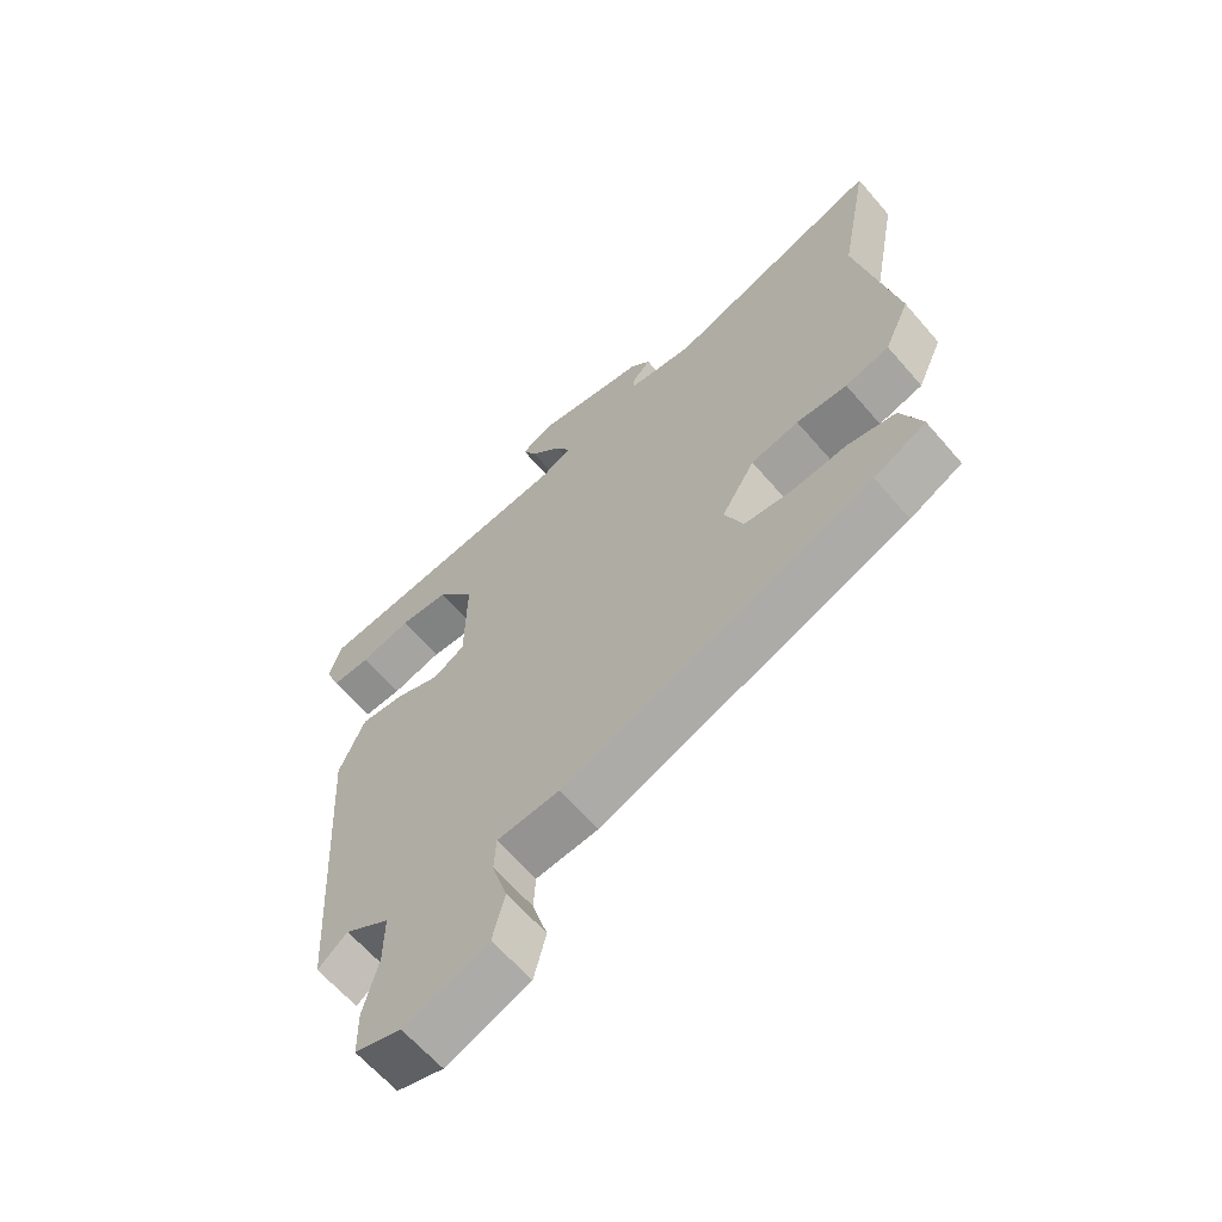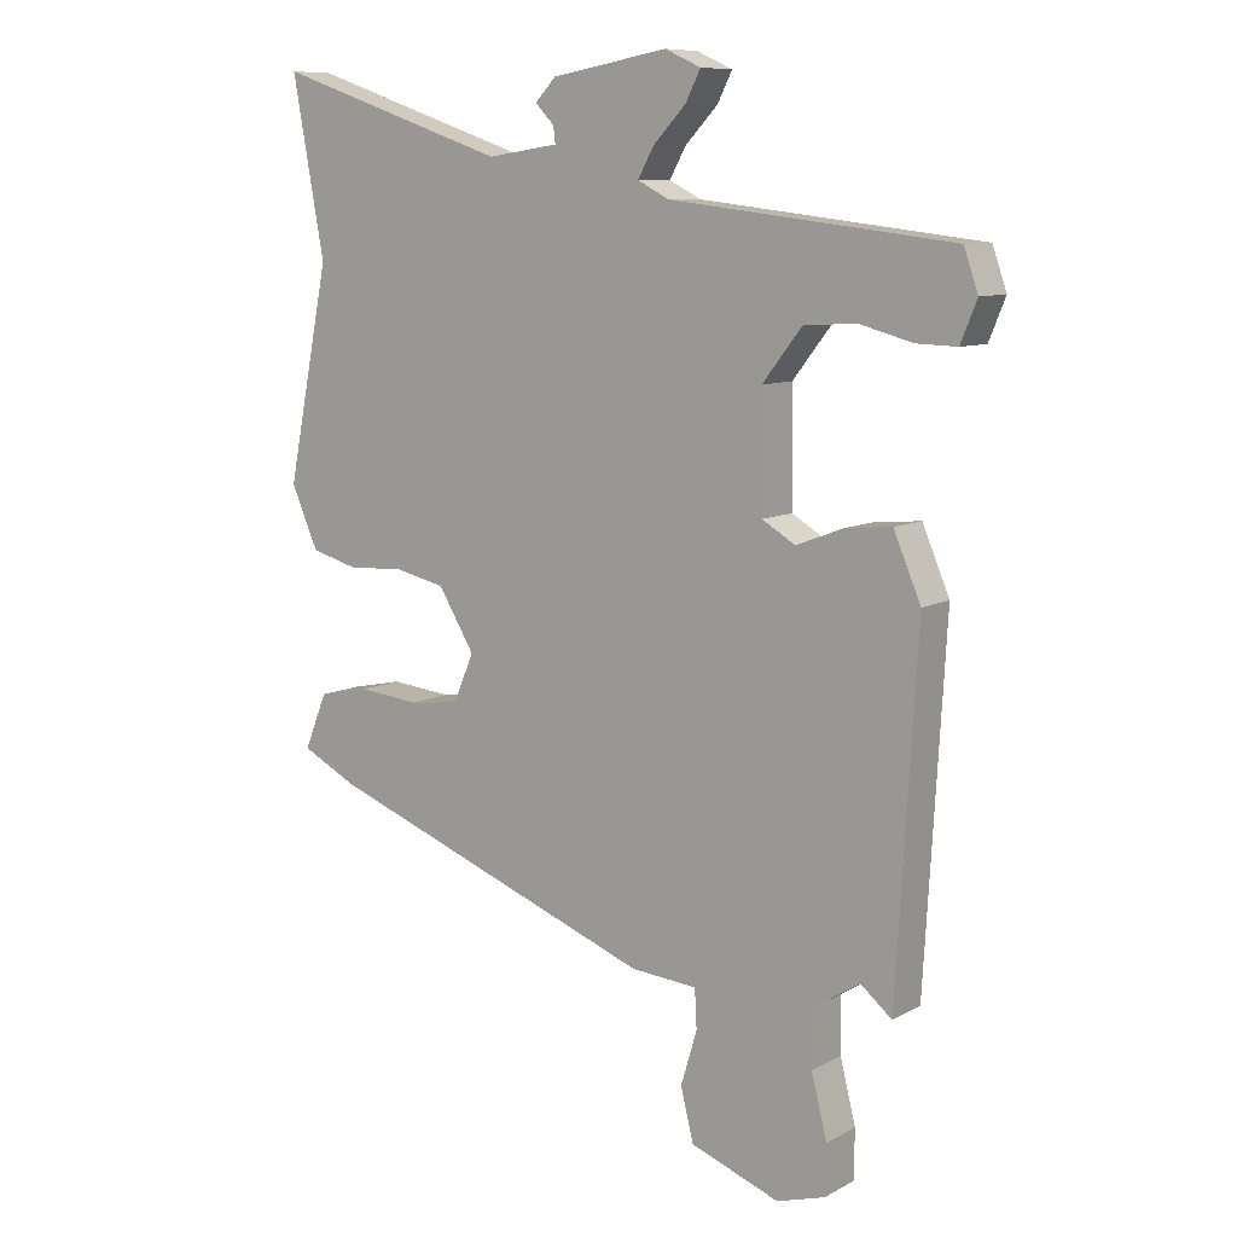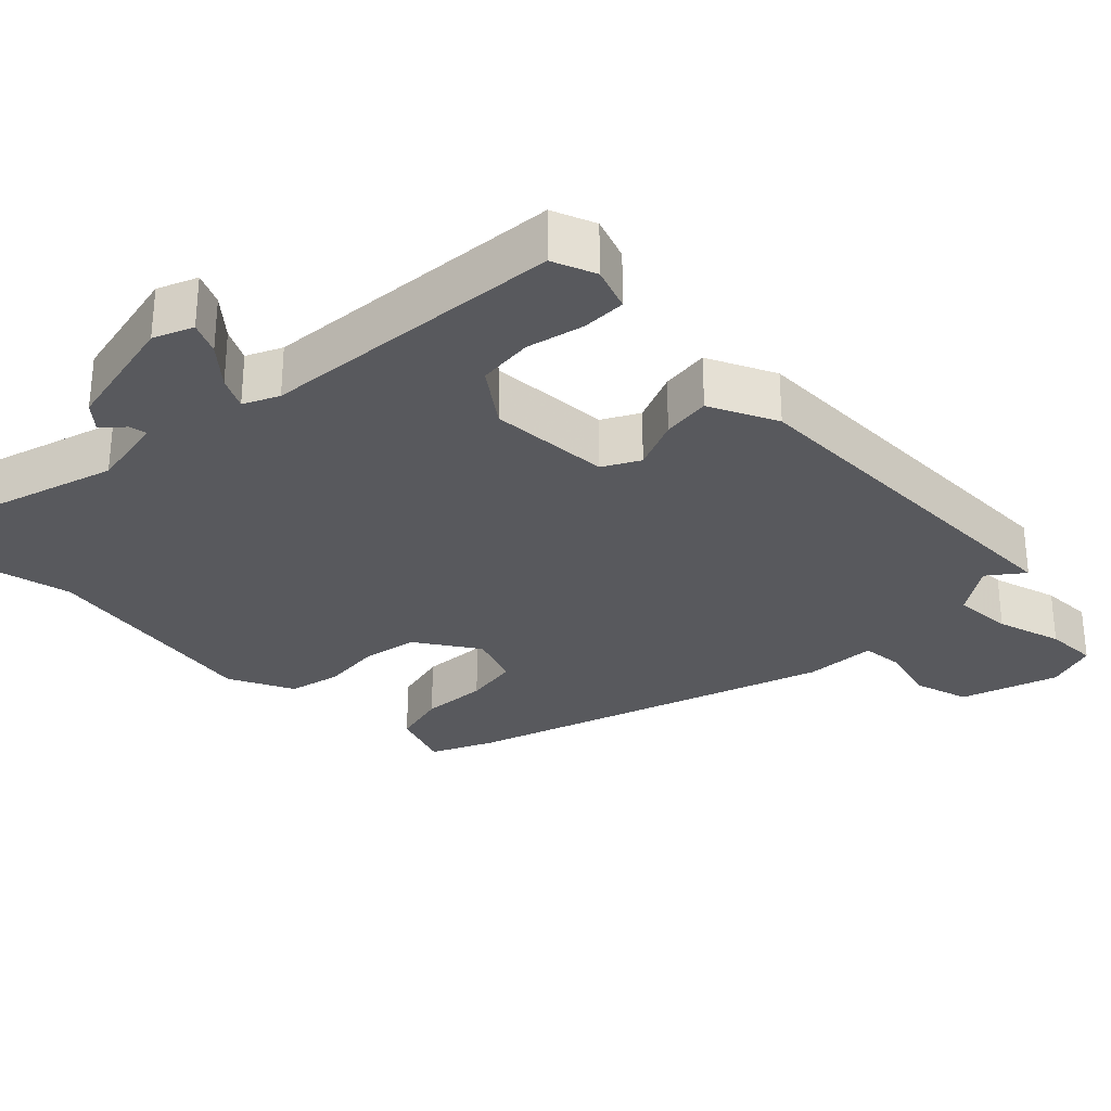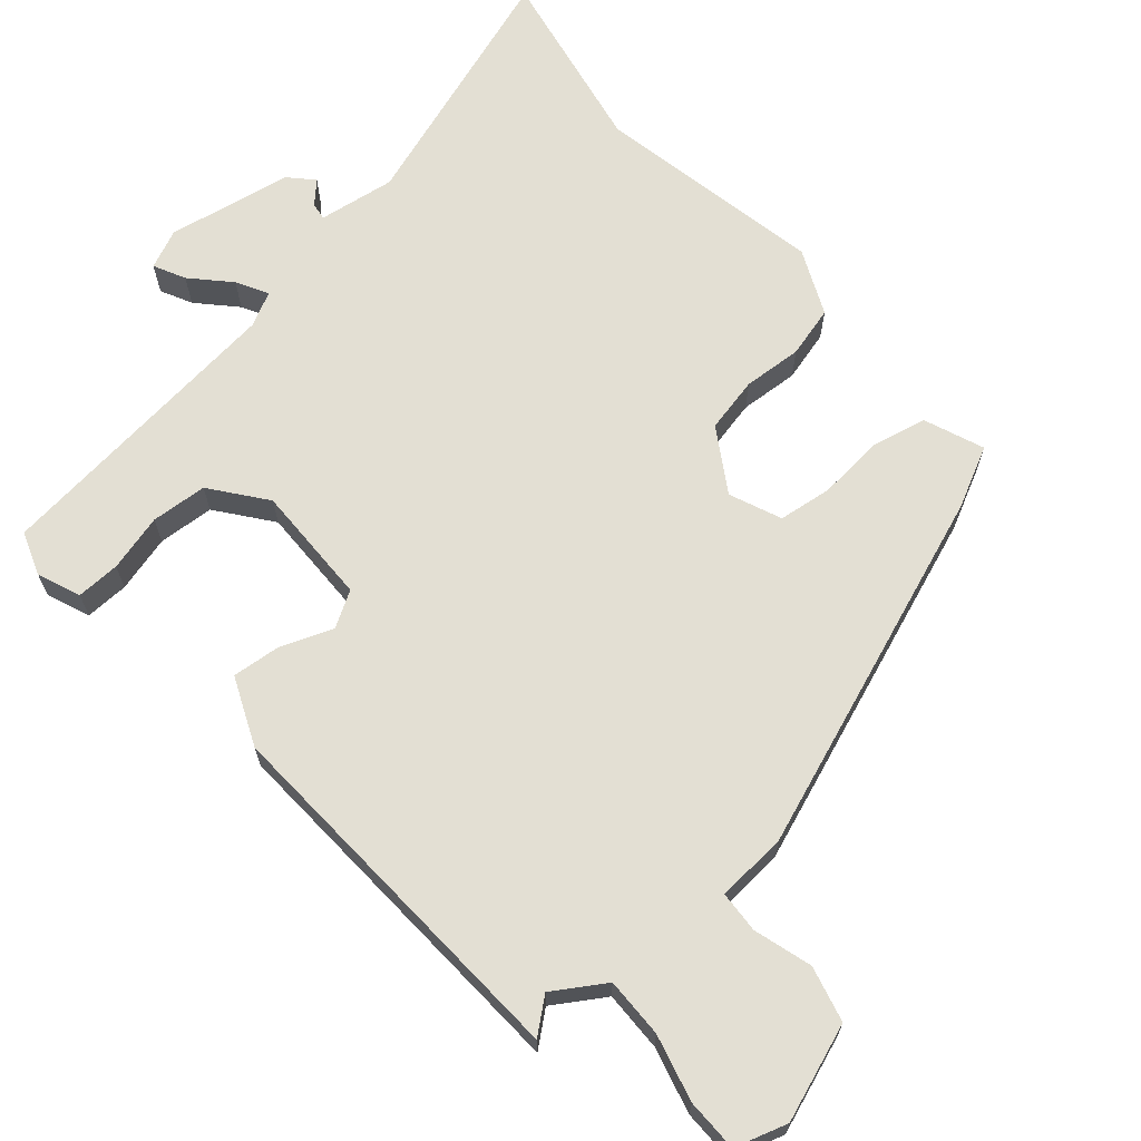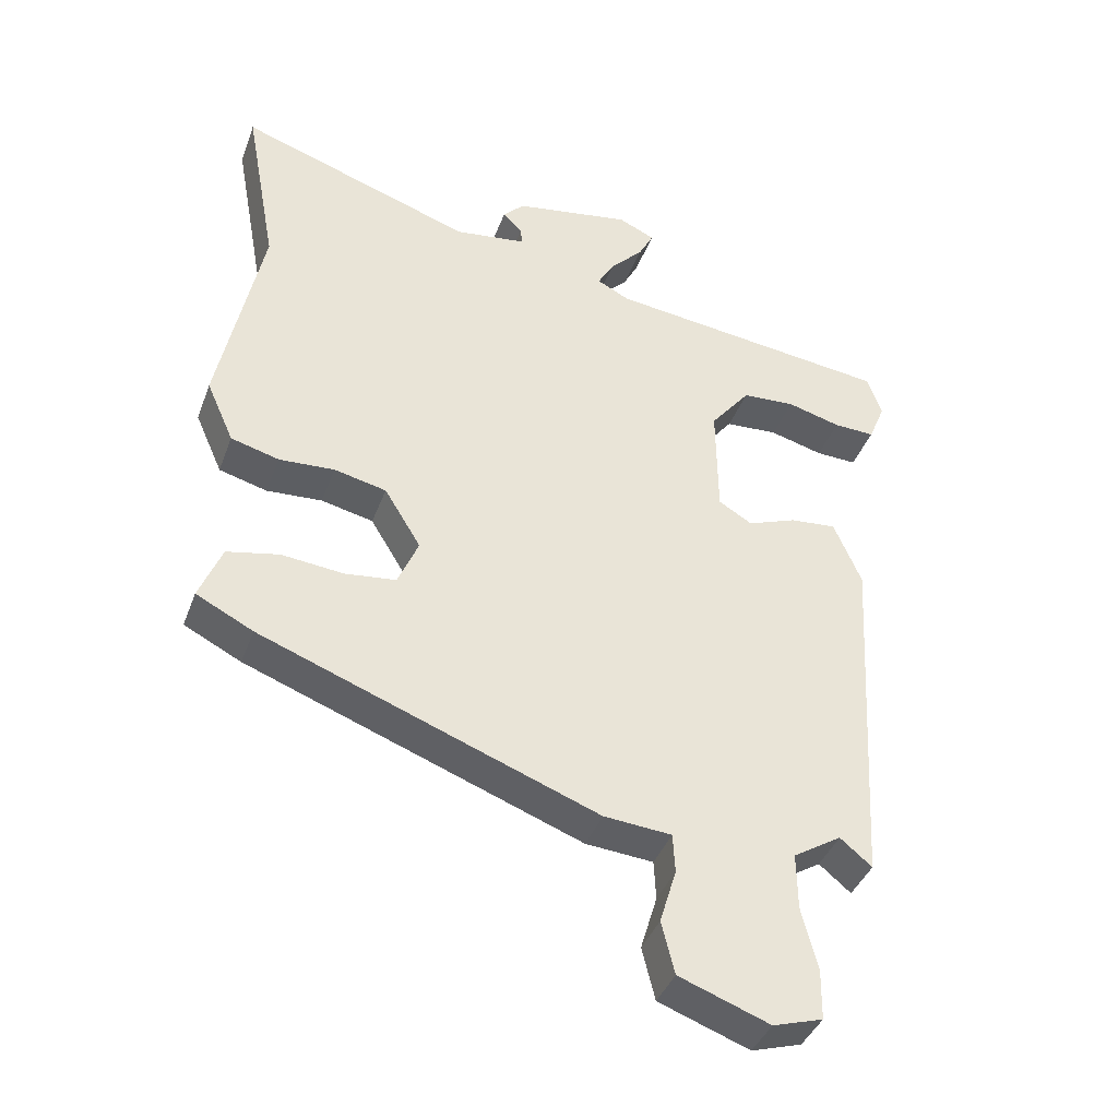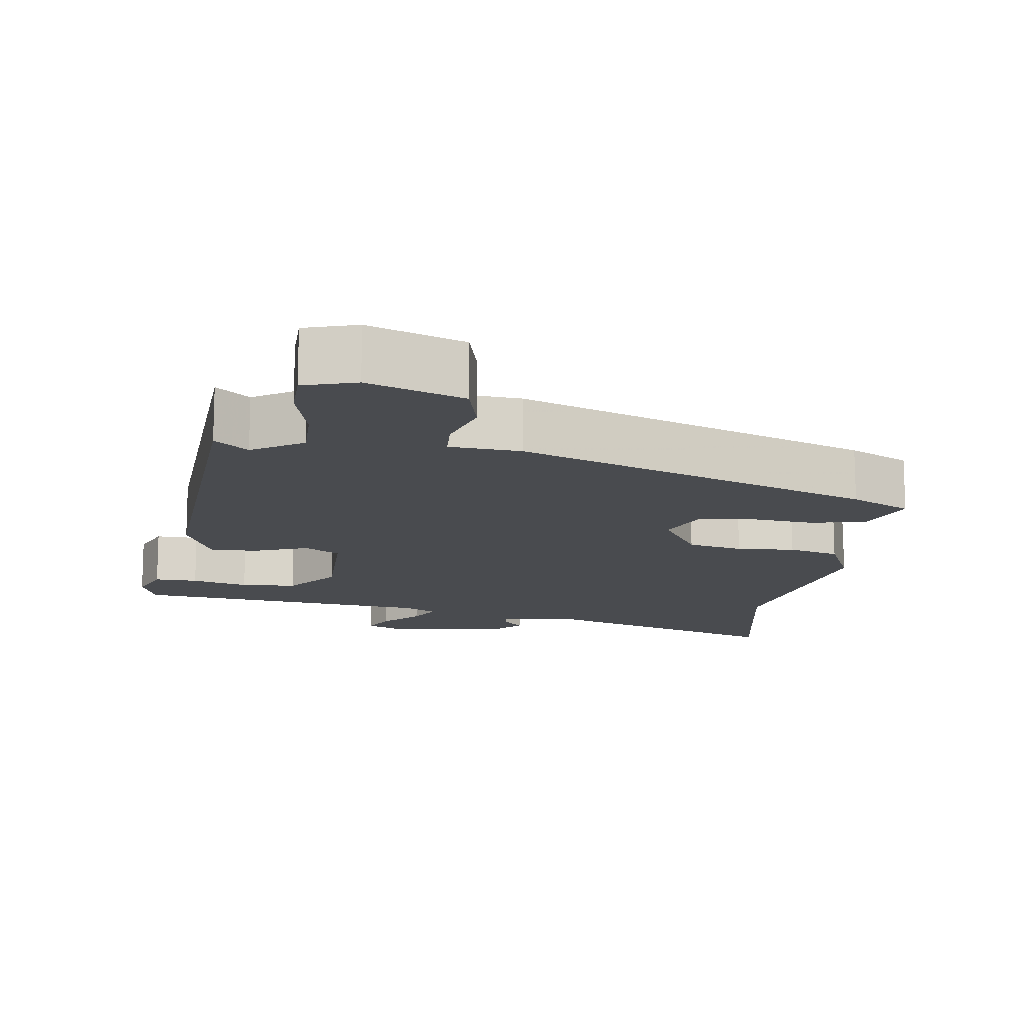
<metadata>
{"format":"obj","ext":"obj","renderer":"f3d","projection":"perspective","resolution":1024,"background":"white","views":[{"elev":-63.4,"azim":-139.3,"up":"+Z"},{"elev":9.3,"azim":35.9,"up":"+Z"},{"elev":-29.8,"azim":47.1,"up":"+Y"},{"elev":66.9,"azim":139.5,"up":"+Y"},{"elev":-40.0,"azim":-19.4,"up":"+Z"},{"elev":-14.0,"azim":172.1,"up":"+Y"}]}
</metadata>
<code>
v 0.439 0.07 -0.526
v 0.393 0.07 -0.488
v 0.323 0.07 -0.532
v 0.324 0.07 -0.614
v 0.347 0.07 -0.705
v 0.346 0.07 -0.777
v 0.274 0.07 -0.799
v 0.143 0.07 -0.751
v 0.124 0.07 -0.675
v 0.148 0.07 -0.595
v 0.145 0.07 -0.538
v 0.047 0.07 -0.53
v -0.442 0.07 -0.347
v -0.525 0.07 -0.305
v -0.492 0.07 -0.223
v -0.416 0.07 -0.207
v -0.326 0.07 -0.216
v -0.252 0.07 -0.207
v -0.222 0.07 -0.136
v -0.275 0.07 -0.049
v -0.351 0.07 -0.032
v -0.432 0.07 -0.037
v -0.502 0.07 -0.018
v -0.542 0.07 0.072
v -0.479 0.07 0.384
v -0.526 0.07 0.642
v -0.182 0.07 0.525
v -0.077 0.07 0.54
v -0.08 0.07 0.564
v -0.108 0.07 0.593
v -0.077 0.07 0.625
v 0.094 0.07 0.655
v 0.147 0.07 0.631
v 0.125 0.07 0.588
v 0.077 0.07 0.538
v 0.053 0.07 0.495
v 0.1 0.07 0.471
v 0.516 0.07 0.422
v 0.537 0.07 0.362
v 0.513 0.07 0.303
v 0.453 0.07 0.305
v 0.375 0.07 0.326
v 0.298 0.07 0.321
v 0.24 0.07 0.247
v 0.242 0.07 0.081
v 0.291 0.07 0.052
v 0.362 0.07 0.079
v 0.429 0.07 0.085
v 0.469 0.07 -0.009
v 0.439 0 -0.526
v 0.393 0 -0.488
v 0.323 0 -0.532
v 0.324 0 -0.614
v 0.347 0 -0.705
v 0.346 0 -0.777
v 0.274 0 -0.799
v 0.143 0 -0.751
v 0.124 0 -0.675
v 0.148 0 -0.595
v 0.145 0 -0.538
v 0.047 0 -0.53
v -0.442 0 -0.347
v -0.525 0 -0.305
v -0.492 0 -0.223
v -0.416 0 -0.207
v -0.326 0 -0.216
v -0.252 0 -0.207
v -0.222 0 -0.136
v -0.275 0 -0.049
v -0.351 0 -0.032
v -0.432 0 -0.037
v -0.502 0 -0.018
v -0.542 0 0.072
v -0.479 0 0.384
v -0.526 0 0.642
v -0.182 0 0.525
v -0.077 0 0.54
v -0.08 0 0.564
v -0.108 0 0.593
v -0.077 0 0.625
v 0.094 0 0.655
v 0.147 0 0.631
v 0.125 0 0.588
v 0.077 0 0.538
v 0.053 0 0.495
v 0.1 0 0.471
v 0.516 0 0.422
v 0.537 0 0.362
v 0.513 0 0.303
v 0.453 0 0.305
v 0.375 0 0.326
v 0.298 0 0.321
v 0.24 0 0.247
v 0.242 0 0.081
v 0.291 0 0.052
v 0.362 0 0.079
v 0.429 0 0.085
v 0.469 0 -0.009
f 46 47 48 49
f 46 49 1 2
f 45 46 2 3
f 39 40 41 42
f 37 38 39 42
f 36 37 42 43
f 32 33 34 35
f 32 35 36
f 29 30 31 32
f 28 29 32 36
f 27 28 36 43
f 25 26 27 43
f 21 22 23 24
f 20 21 24 25
f 19 20 25 43
f 14 15 16 17
f 14 17 18
f 11 12 13 14
f 11 14 18
f 7 8 9 10
f 7 10 11
f 4 5 6 7
f 45 3 4 7
f 45 7 11
f 44 45 11 18
f 18 19 43 44
f 98 97 96 95
f 51 50 98 95
f 52 51 95 94
f 91 90 89 88
f 91 88 87 86
f 92 91 86 85
f 84 83 82 81
f 85 84 81
f 81 80 79 78
f 85 81 78 77
f 92 85 77 76
f 92 76 75 74
f 73 72 71 70
f 74 73 70 69
f 92 74 69 68
f 66 65 64 63
f 67 66 63
f 63 62 61 60
f 67 63 60
f 59 58 57 56
f 60 59 56
f 56 55 54 53
f 56 53 52 94
f 60 56 94
f 67 60 94 93
f 93 92 68 67
f 1 50 51 2
f 2 51 52 3
f 3 52 53 4
f 4 53 54 5
f 5 54 55 6
f 6 55 56 7
f 7 56 57 8
f 8 57 58 9
f 9 58 59 10
f 10 59 60 11
f 11 60 61 12
f 12 61 62 13
f 13 62 63 14
f 14 63 64 15
f 15 64 65 16
f 16 65 66 17
f 17 66 67 18
f 18 67 68 19
f 19 68 69 20
f 20 69 70 21
f 21 70 71 22
f 22 71 72 23
f 23 72 73 24
f 24 73 74 25
f 25 74 75 26
f 26 75 76 27
f 27 76 77 28
f 28 77 78 29
f 29 78 79 30
f 30 79 80 31
f 31 80 81 32
f 32 81 82 33
f 33 82 83 34
f 34 83 84 35
f 35 84 85 36
f 36 85 86 37
f 37 86 87 38
f 38 87 88 39
f 39 88 89 40
f 40 89 90 41
f 41 90 91 42
f 42 91 92 43
f 43 92 93 44
f 44 93 94 45
f 45 94 95 46
f 46 95 96 47
f 47 96 97 48
f 48 97 98 49
f 49 98 50 1

</code>
